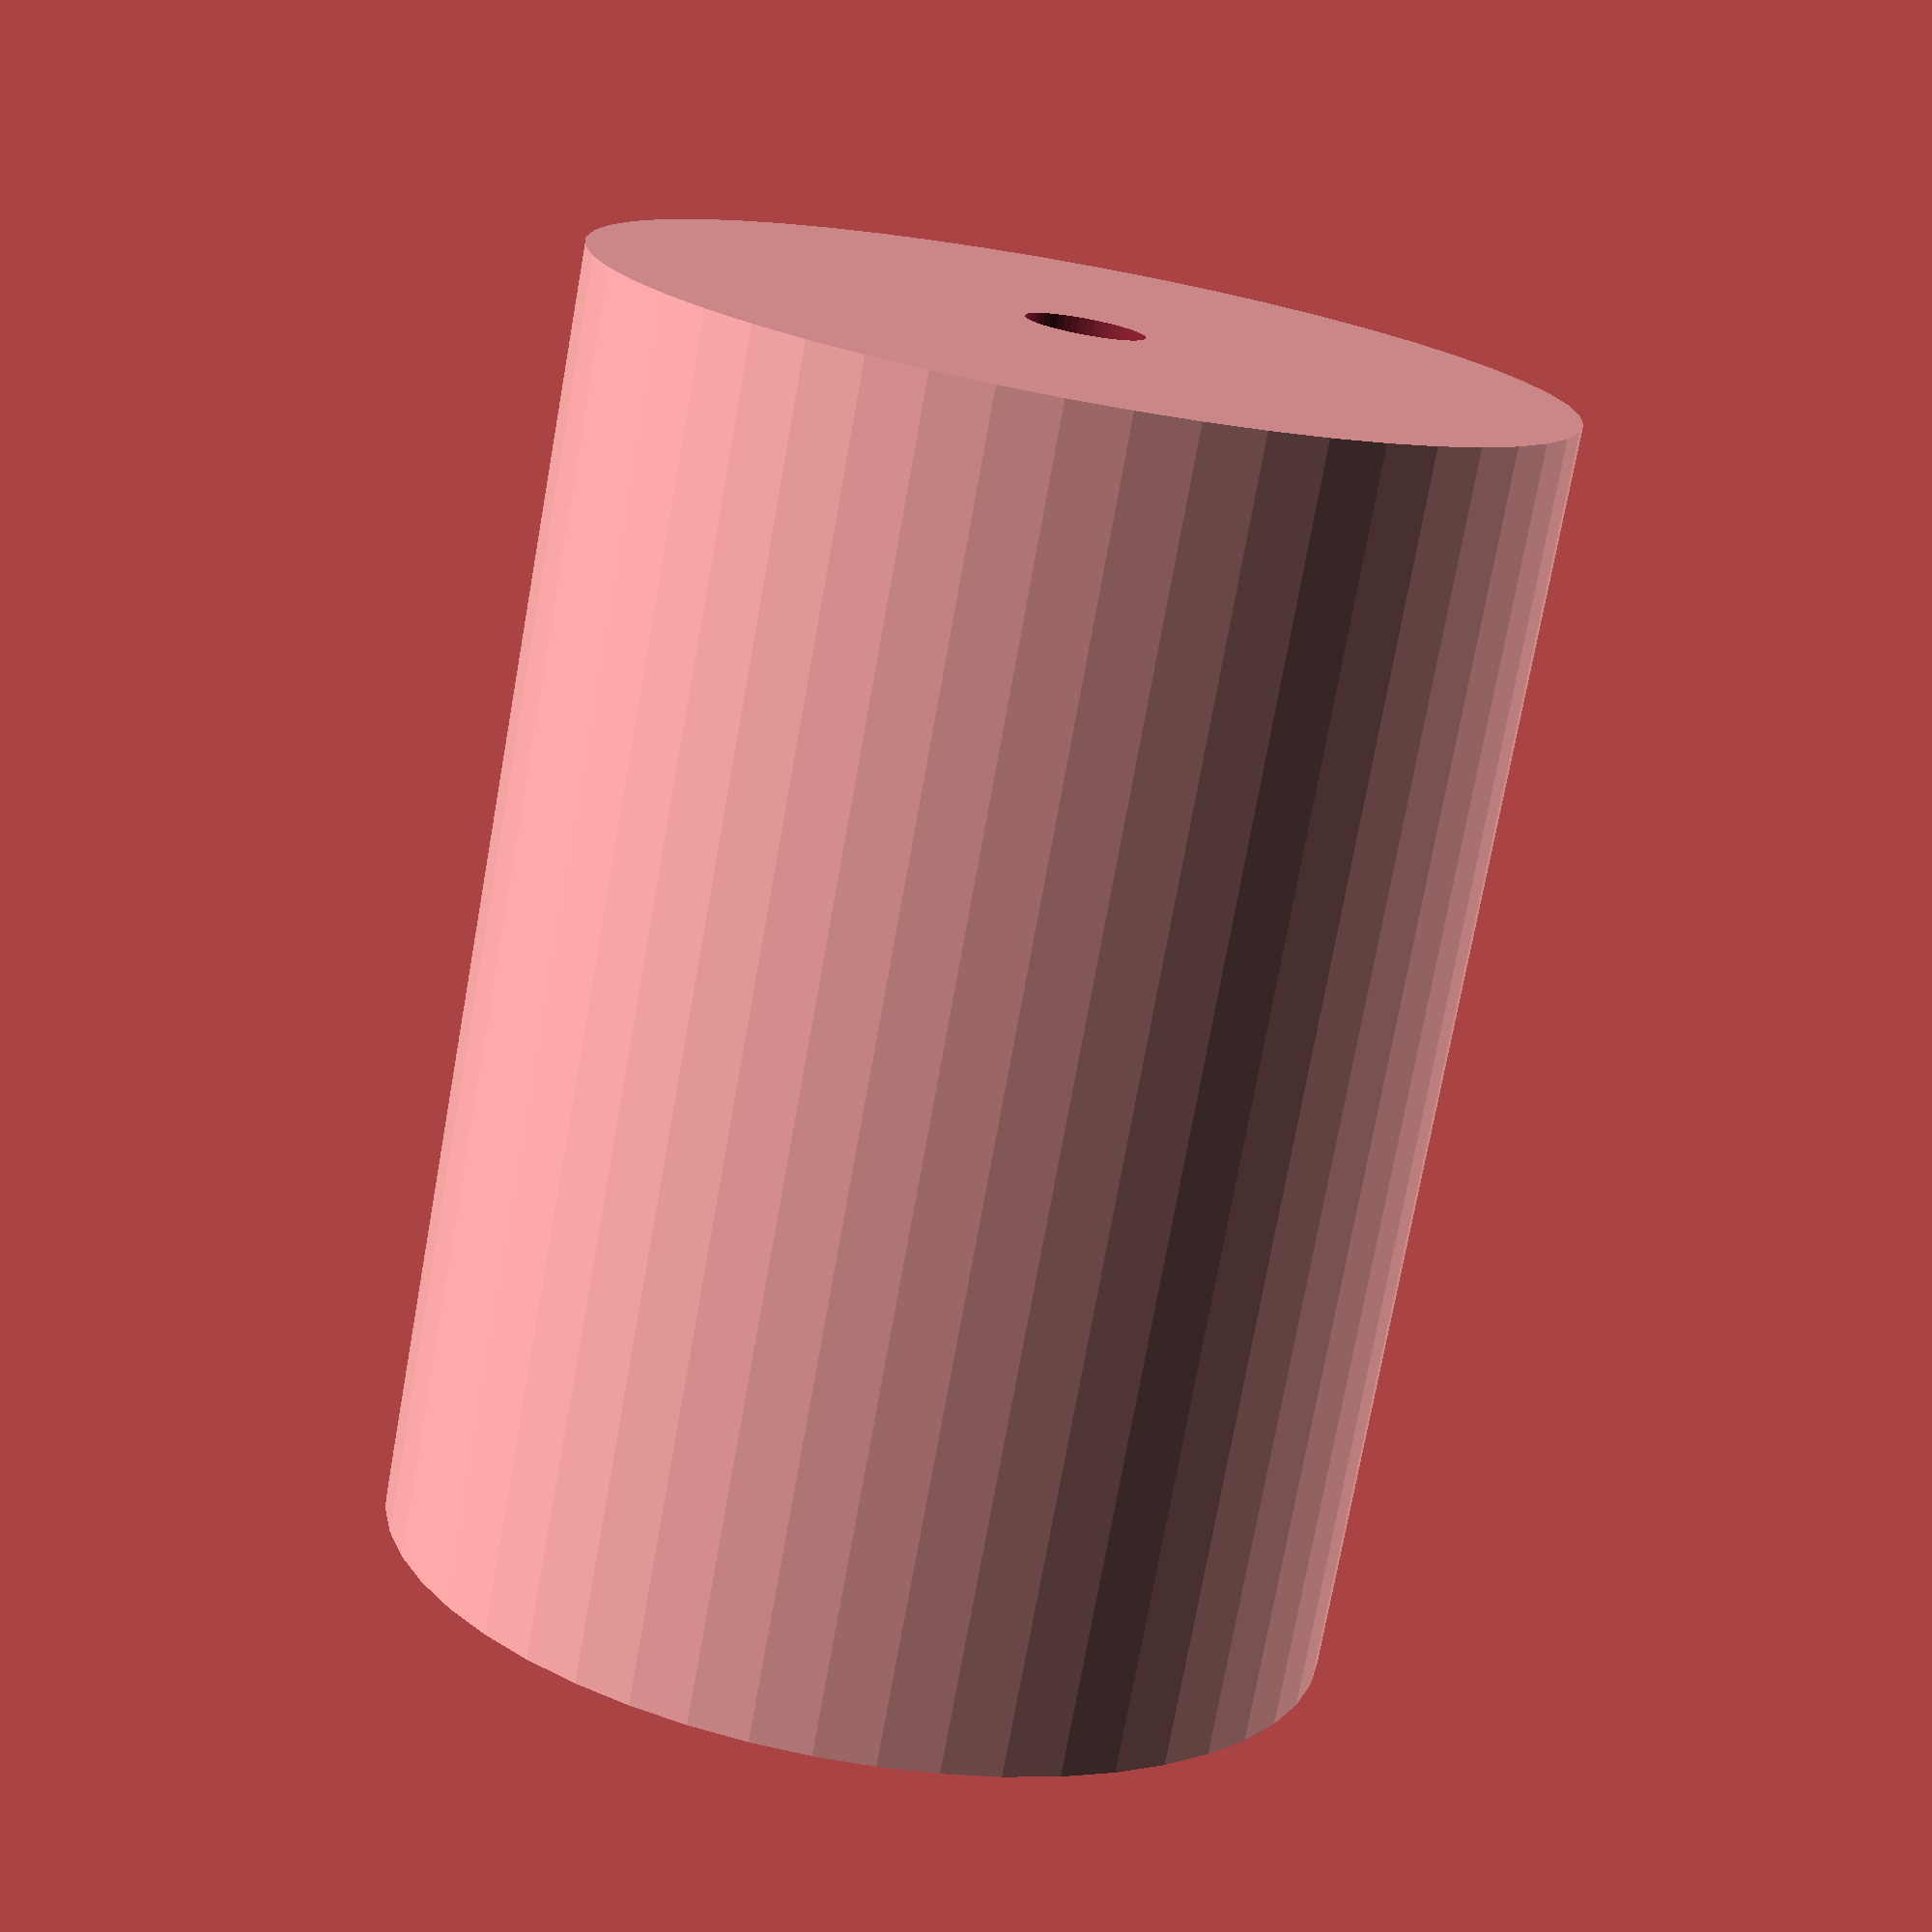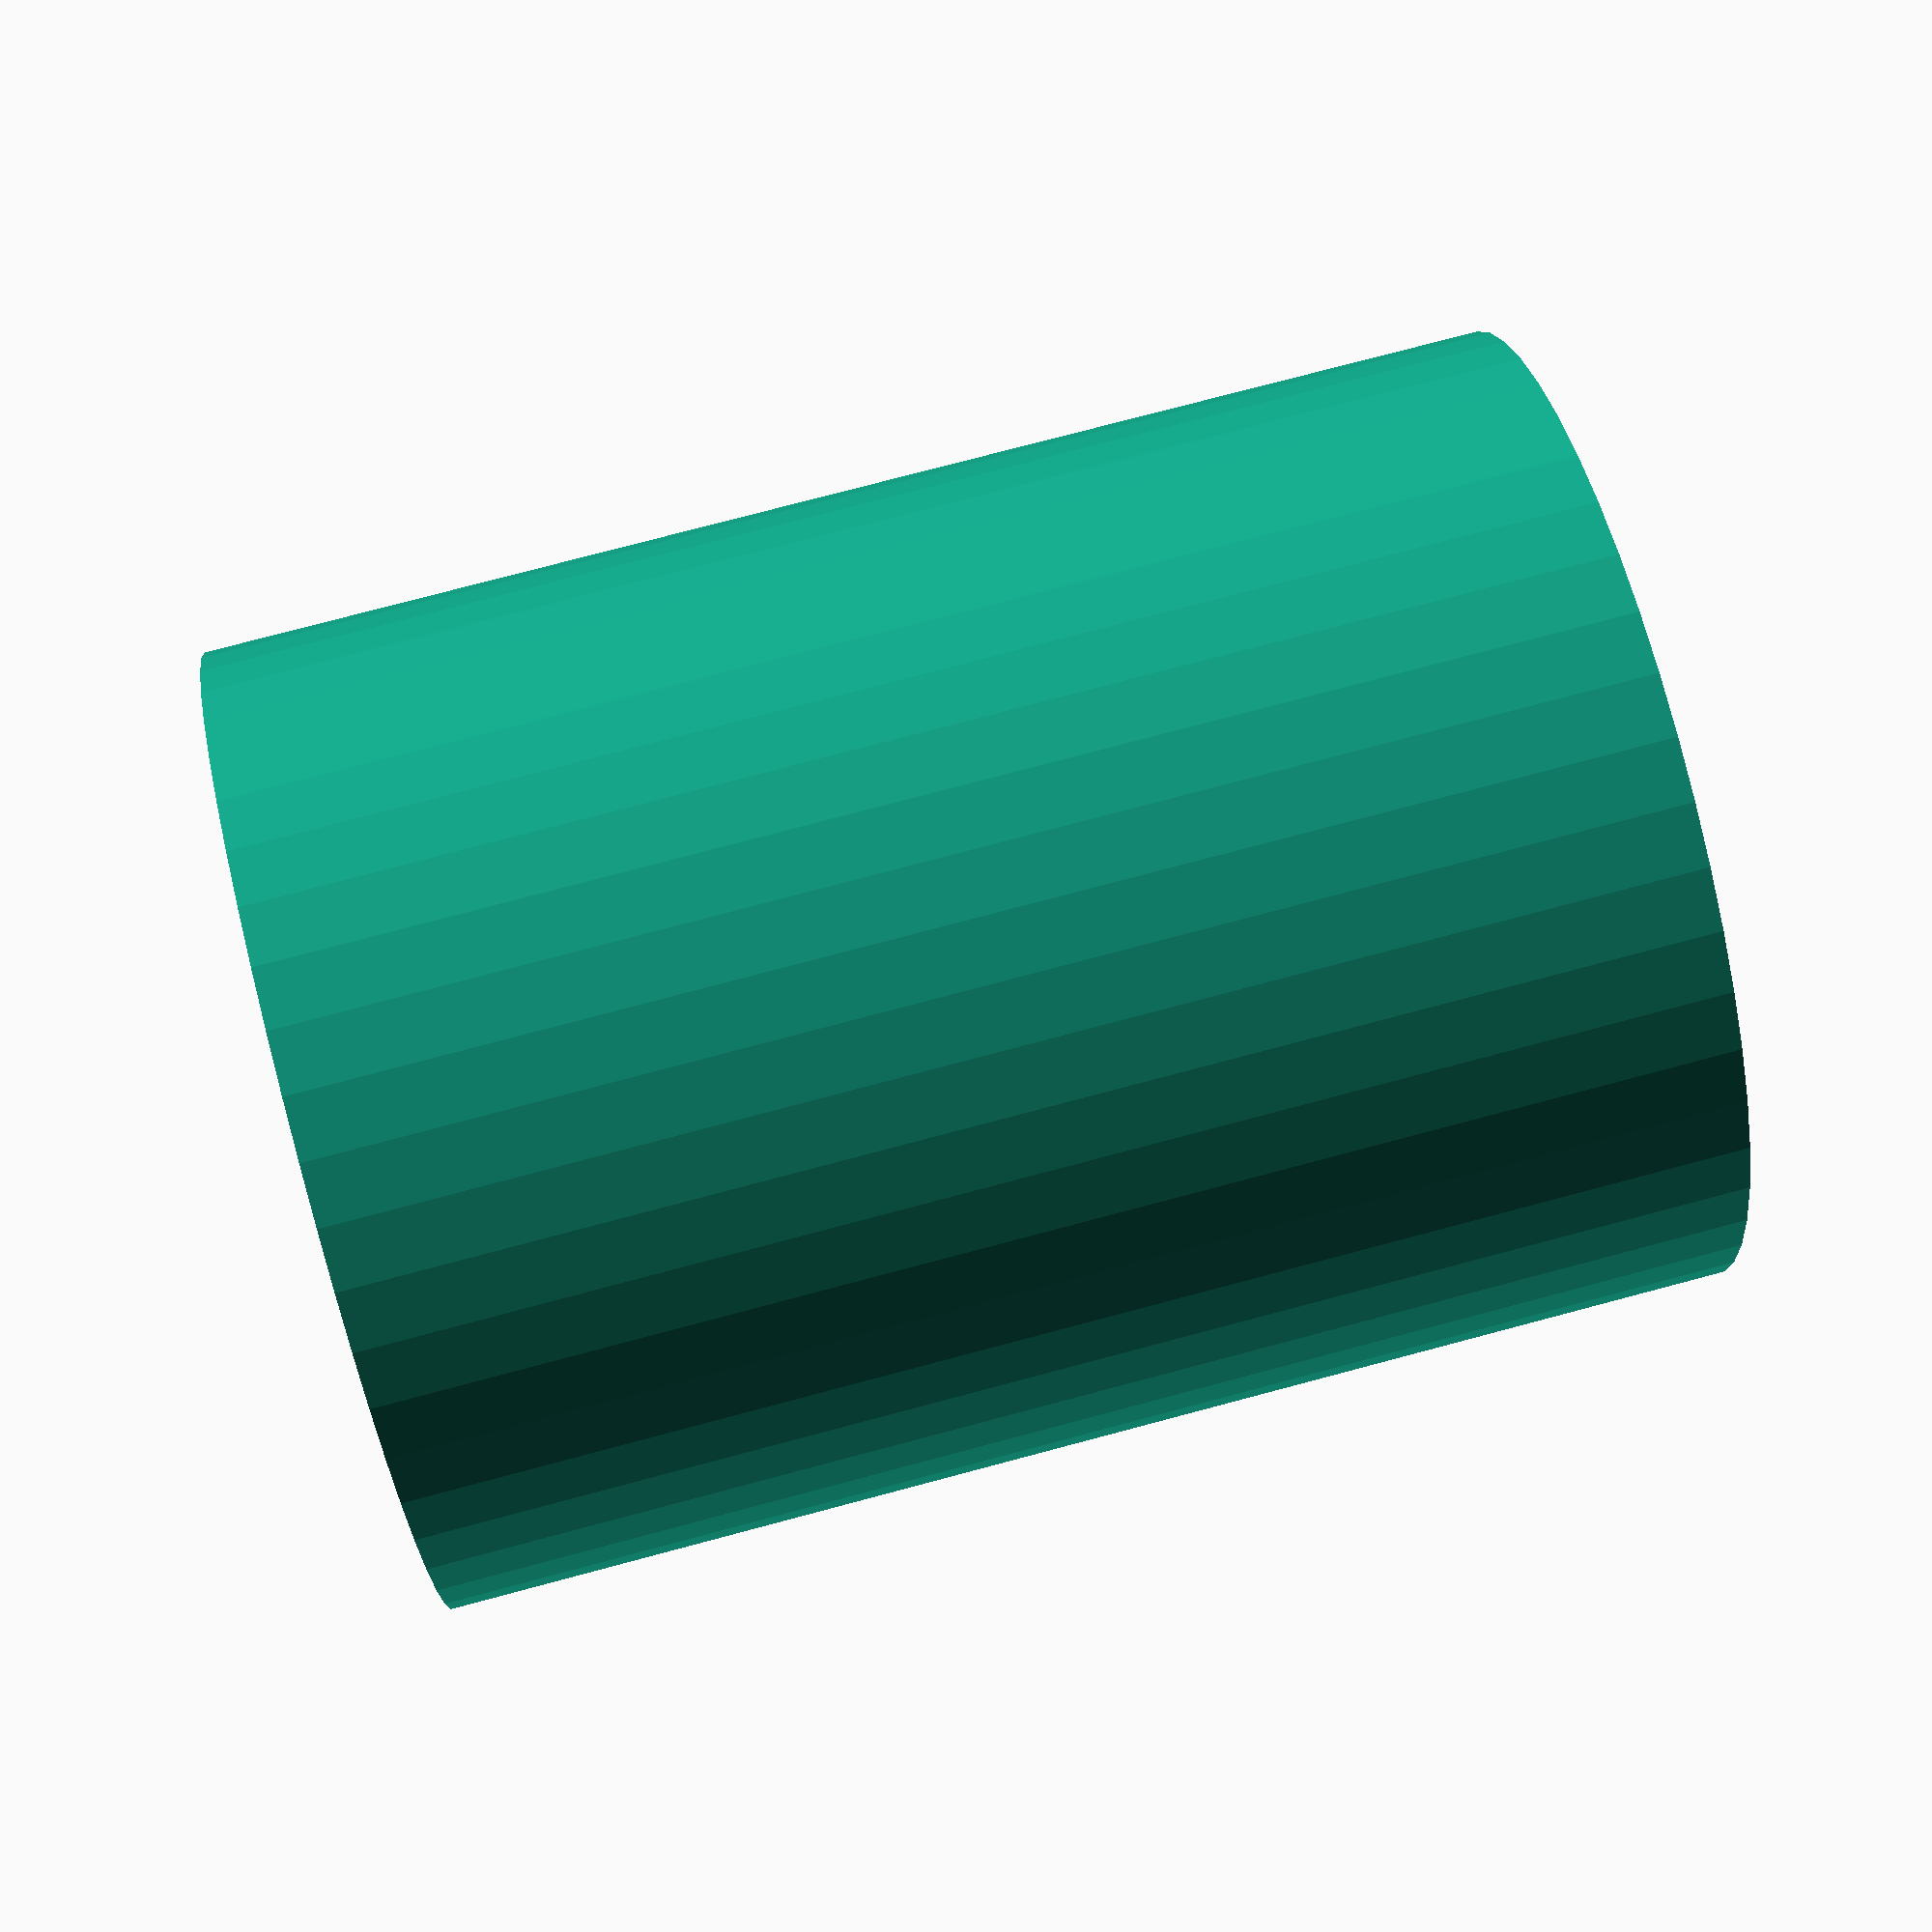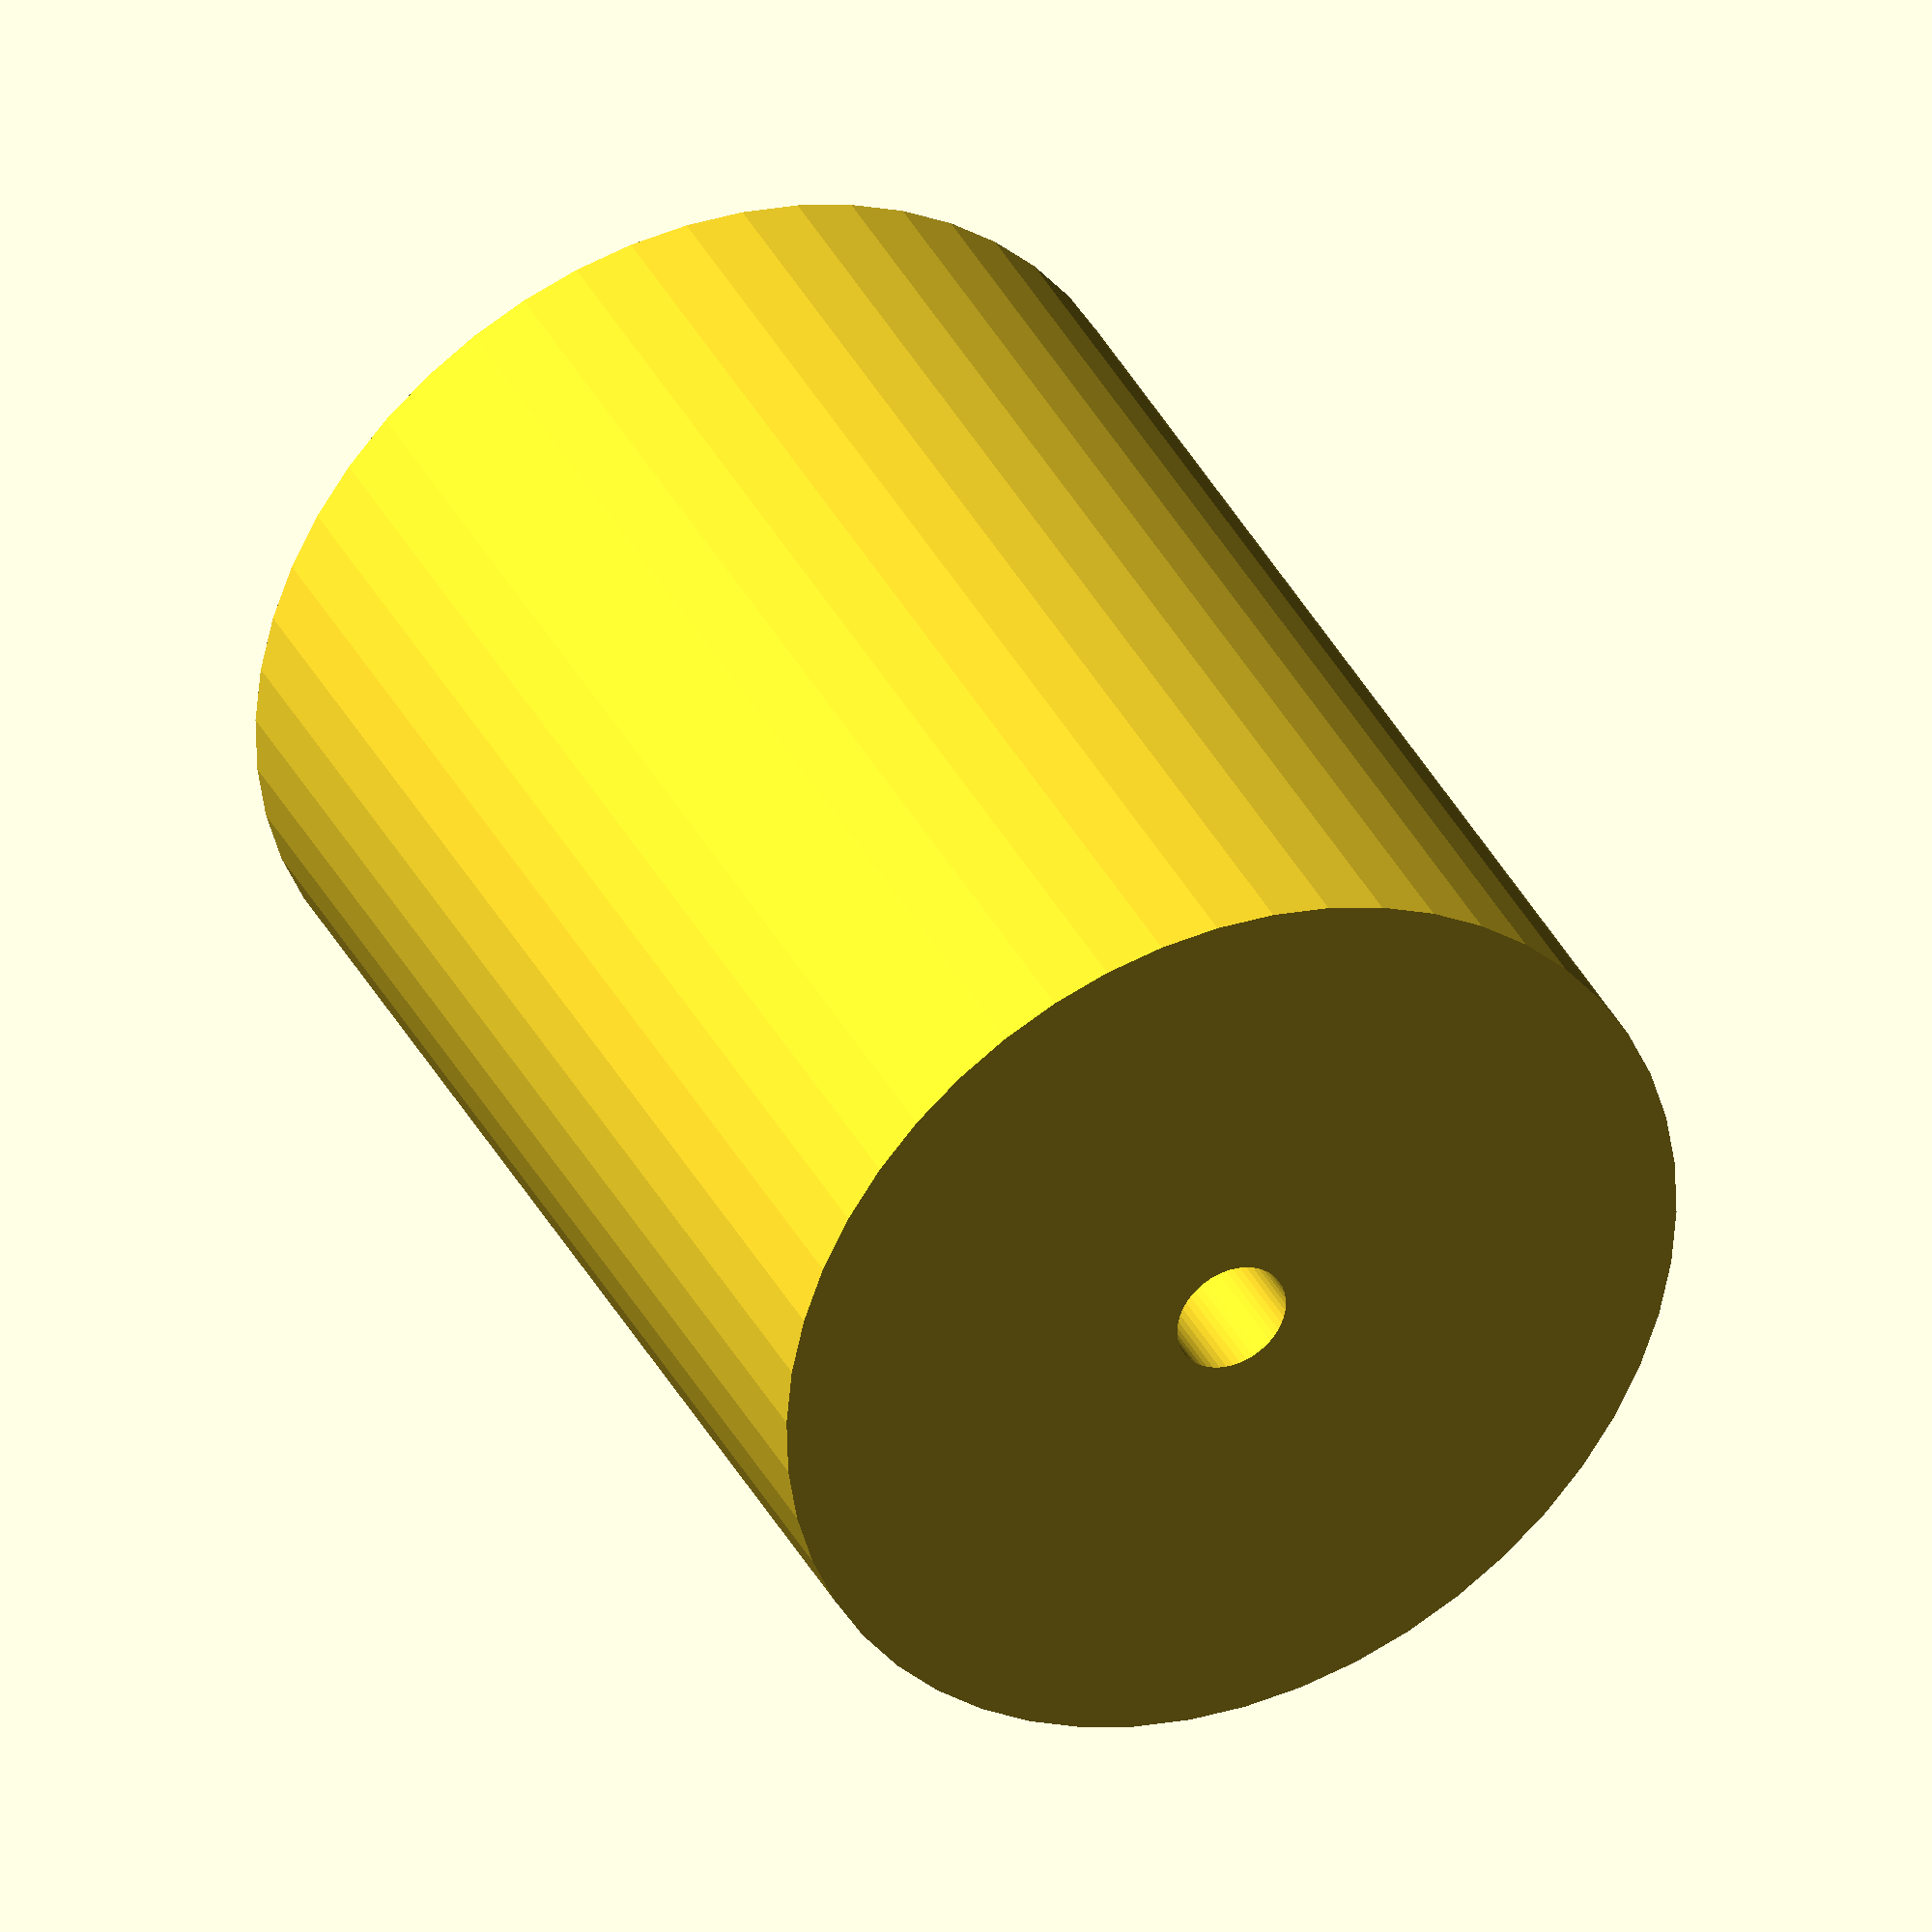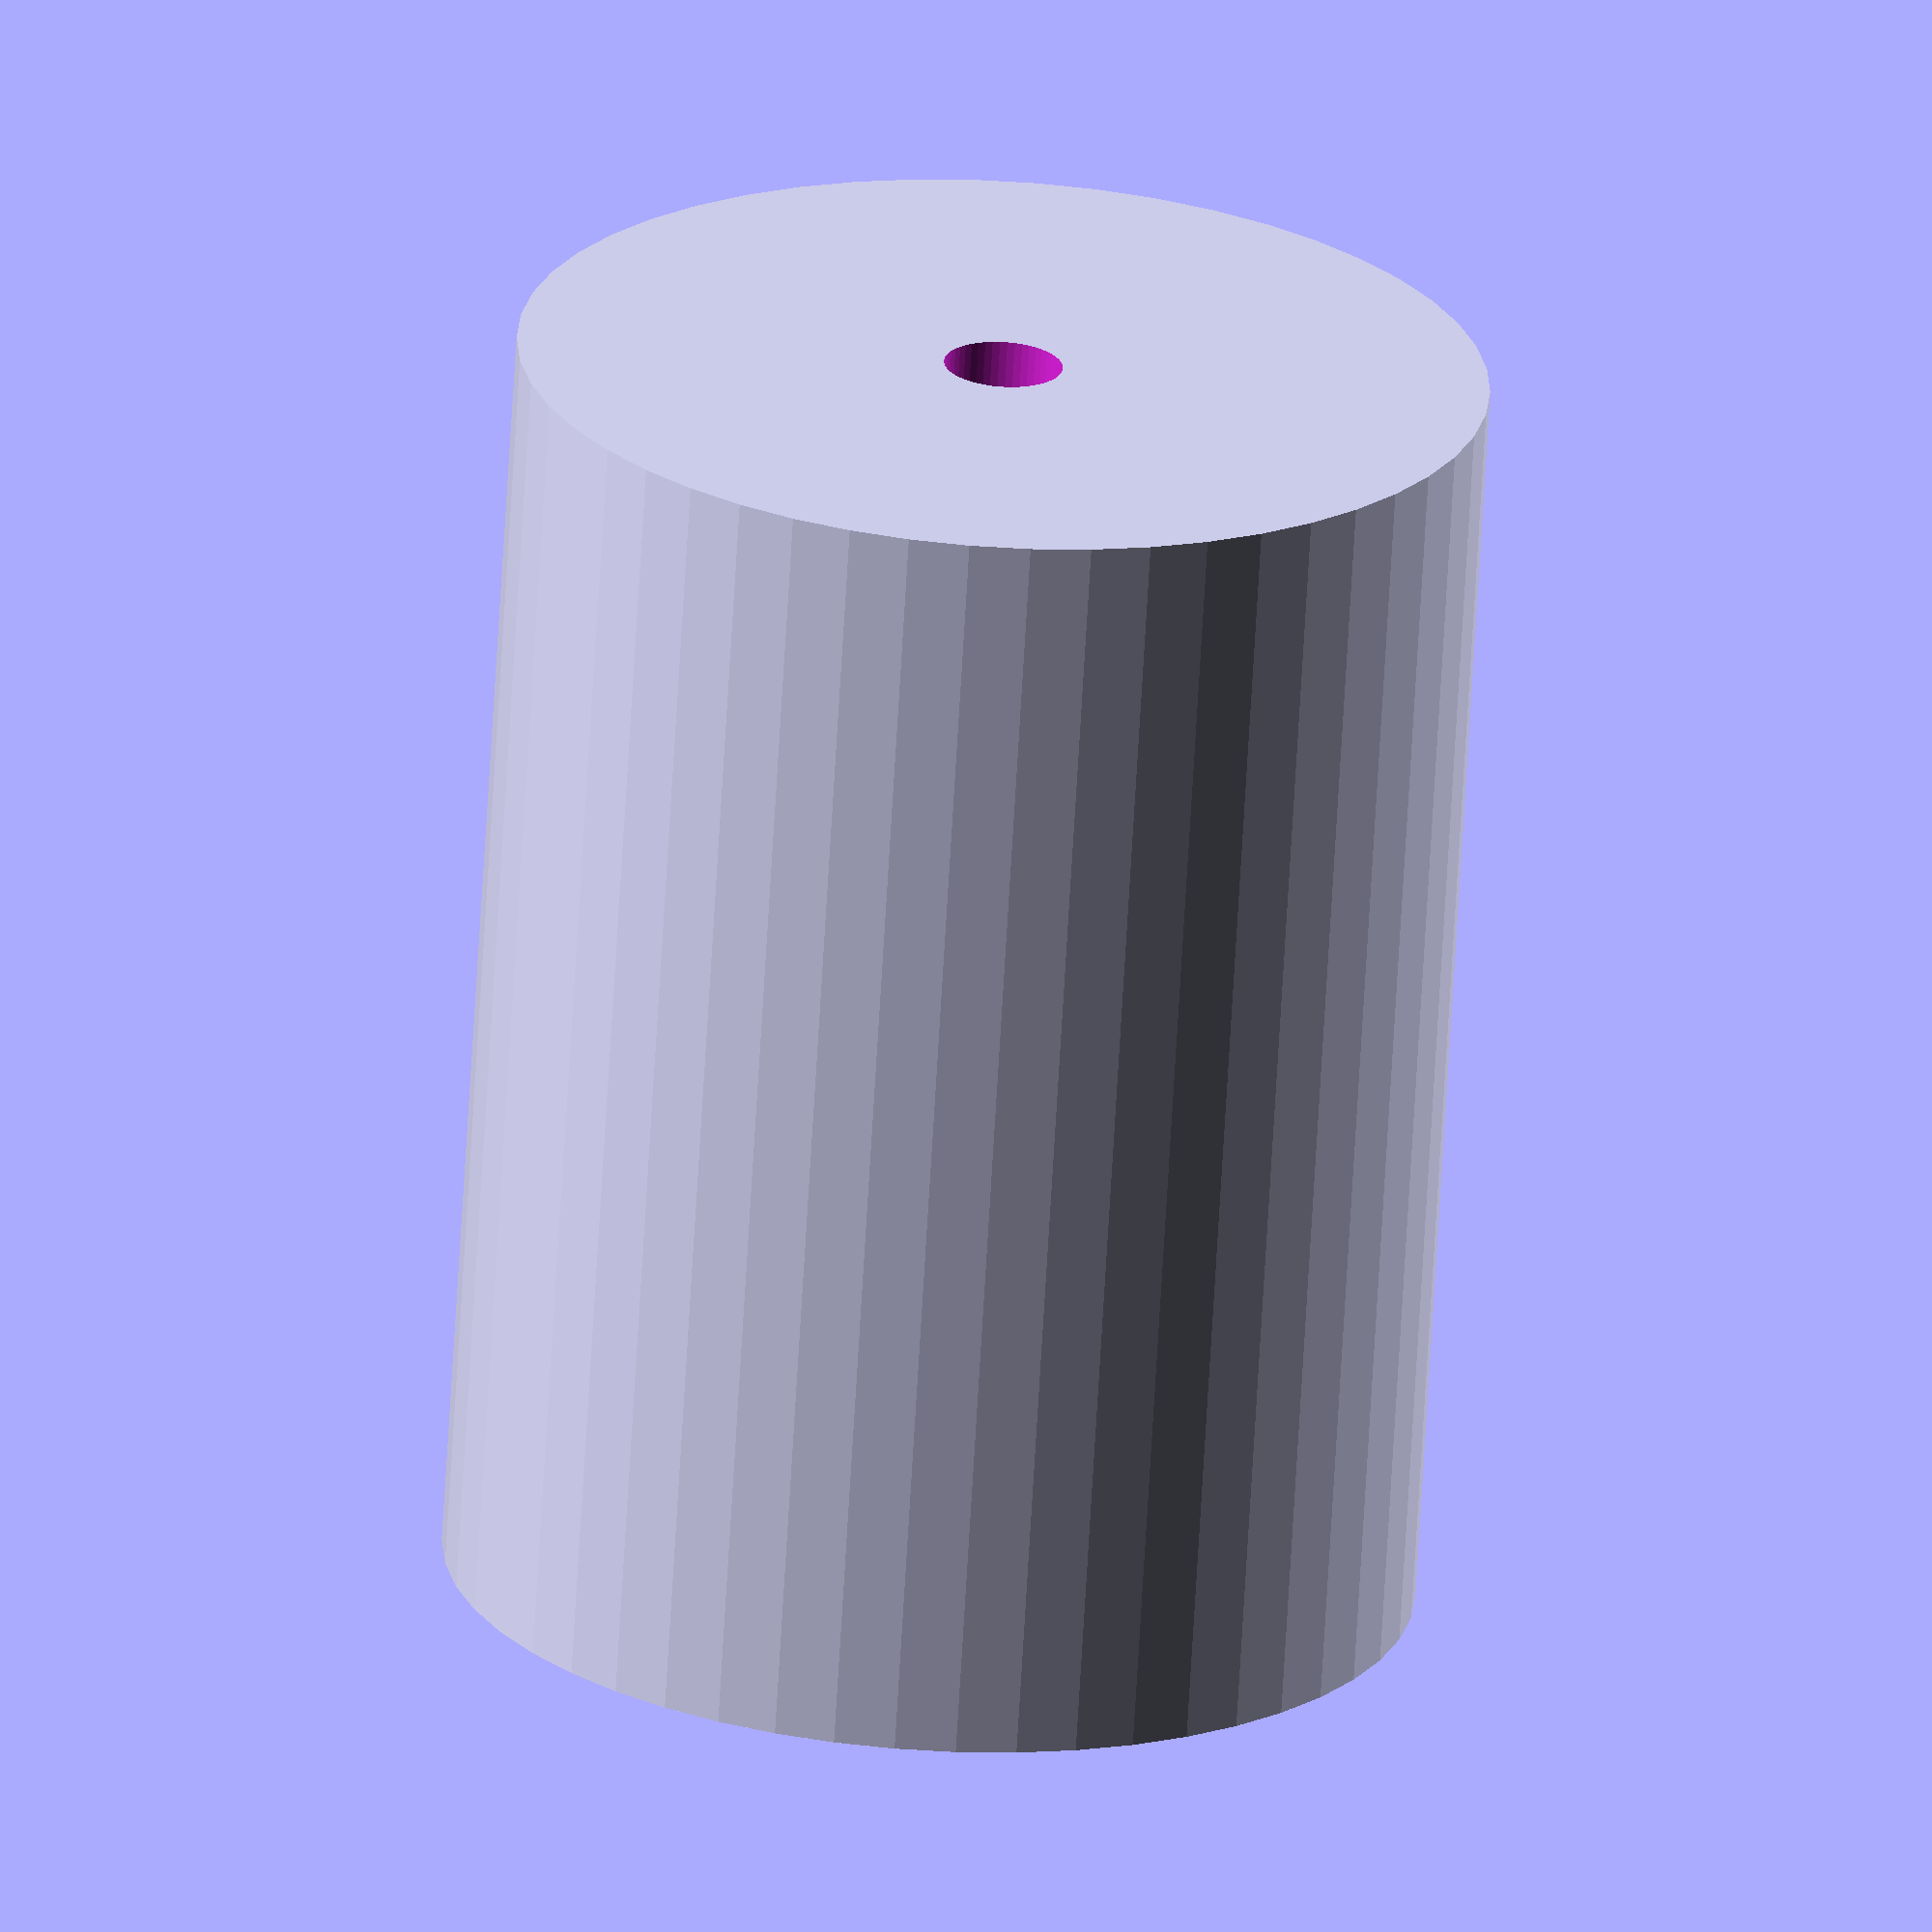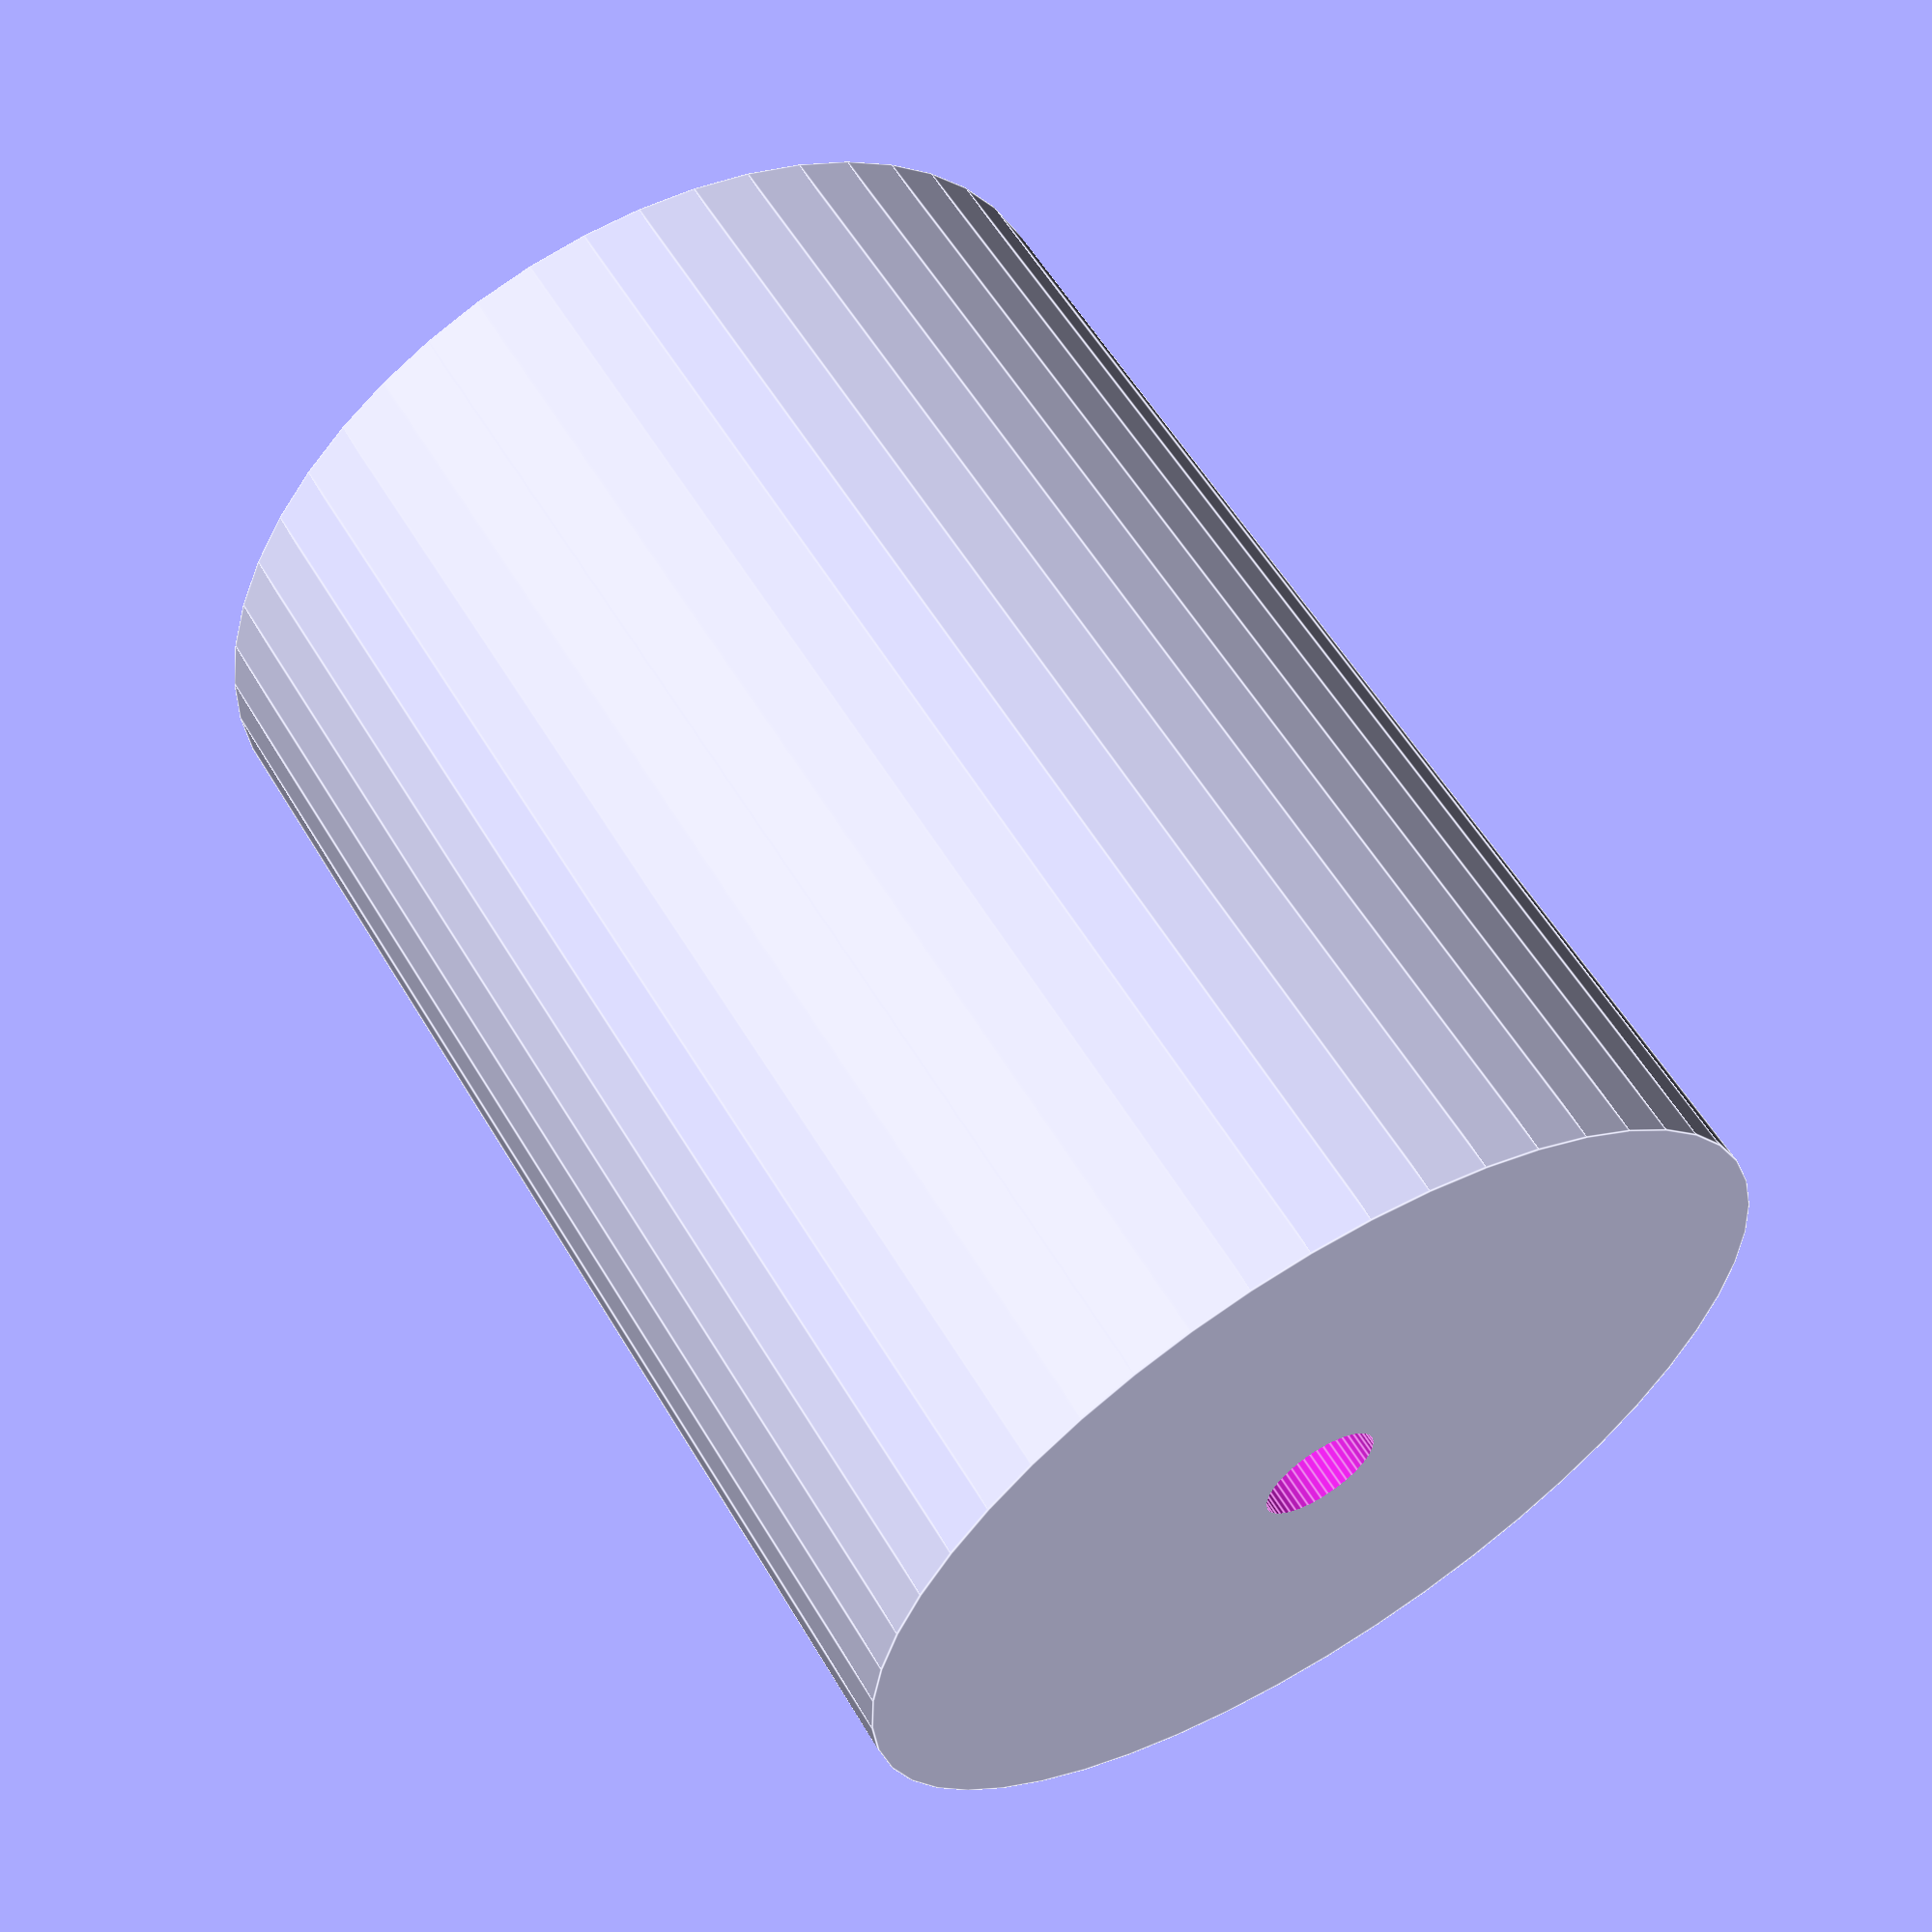
<openscad>
$fn = 50;


difference() {
	union() {
		translate(v = [0, 0, -30.0000000000]) {
			cylinder(h = 60, r = 22.5000000000);
		}
	}
	union() {
		translate(v = [0, 0, -100.0000000000]) {
			cylinder(h = 200, r = 2.7500000000);
		}
	}
}
</openscad>
<views>
elev=254.6 azim=0.1 roll=10.2 proj=p view=wireframe
elev=103.5 azim=204.0 roll=284.9 proj=p view=solid
elev=323.7 azim=246.6 roll=335.9 proj=o view=solid
elev=247.9 azim=115.6 roll=183.3 proj=o view=wireframe
elev=301.3 azim=142.3 roll=329.2 proj=p view=edges
</views>
